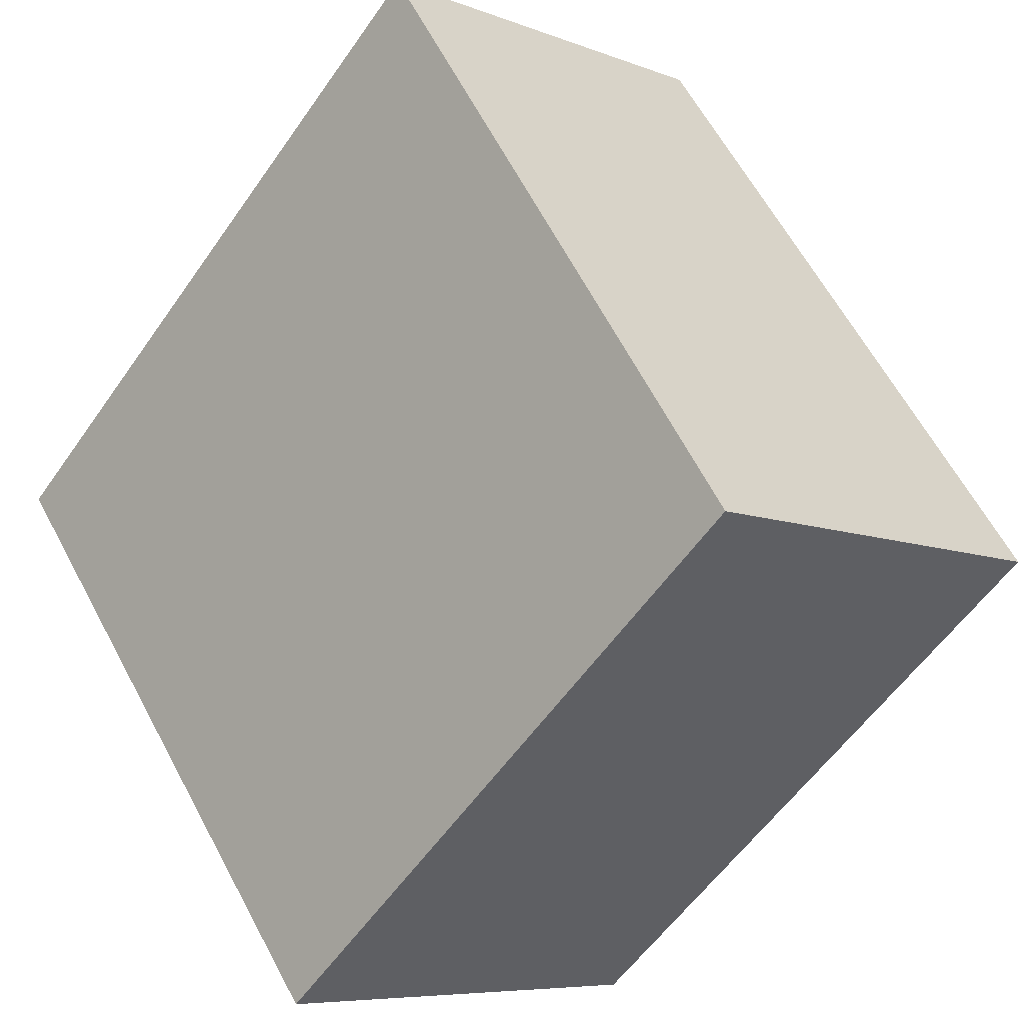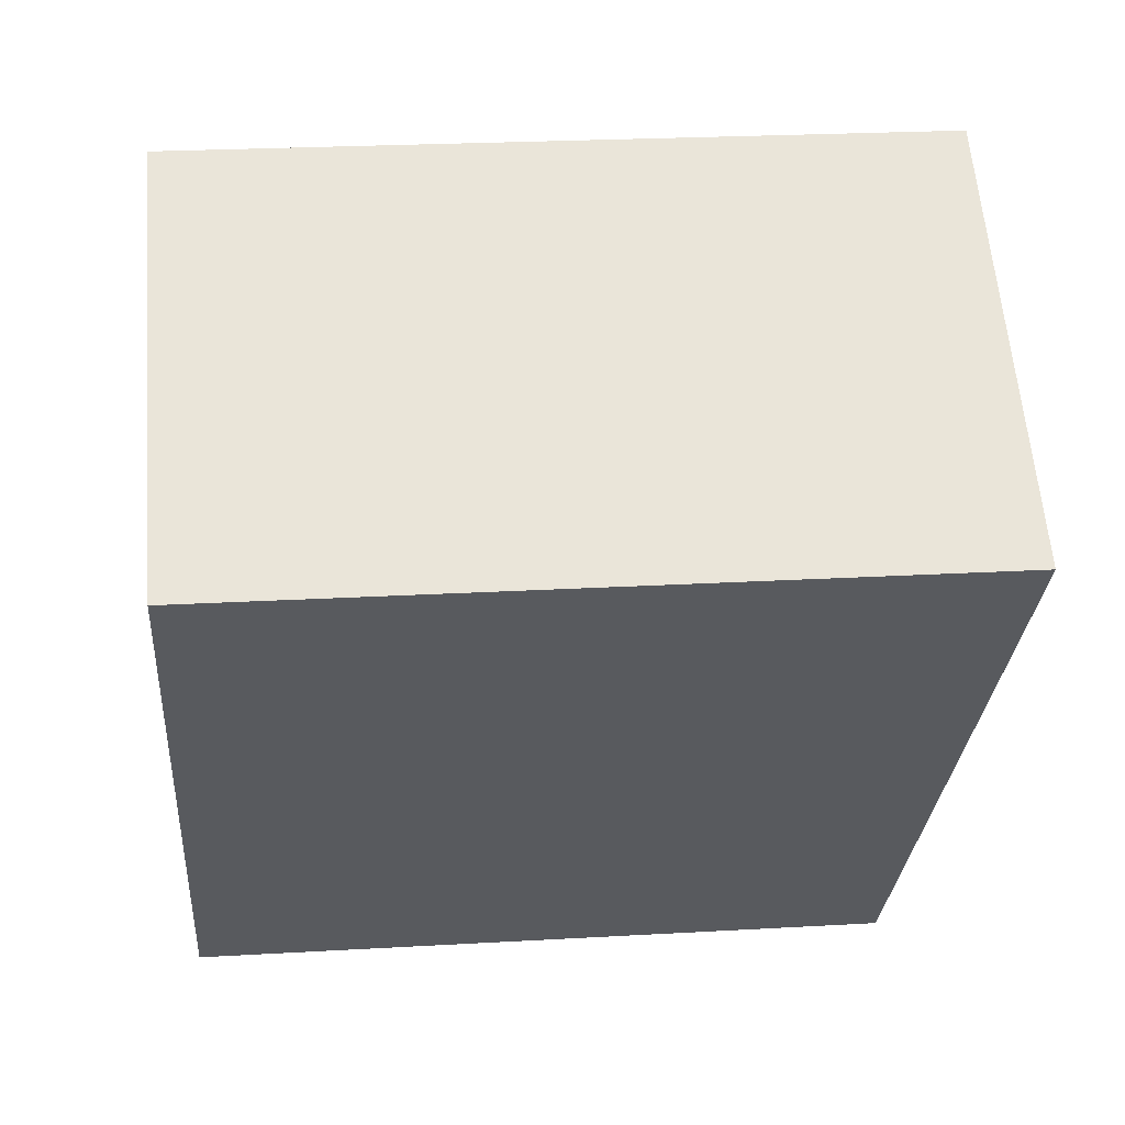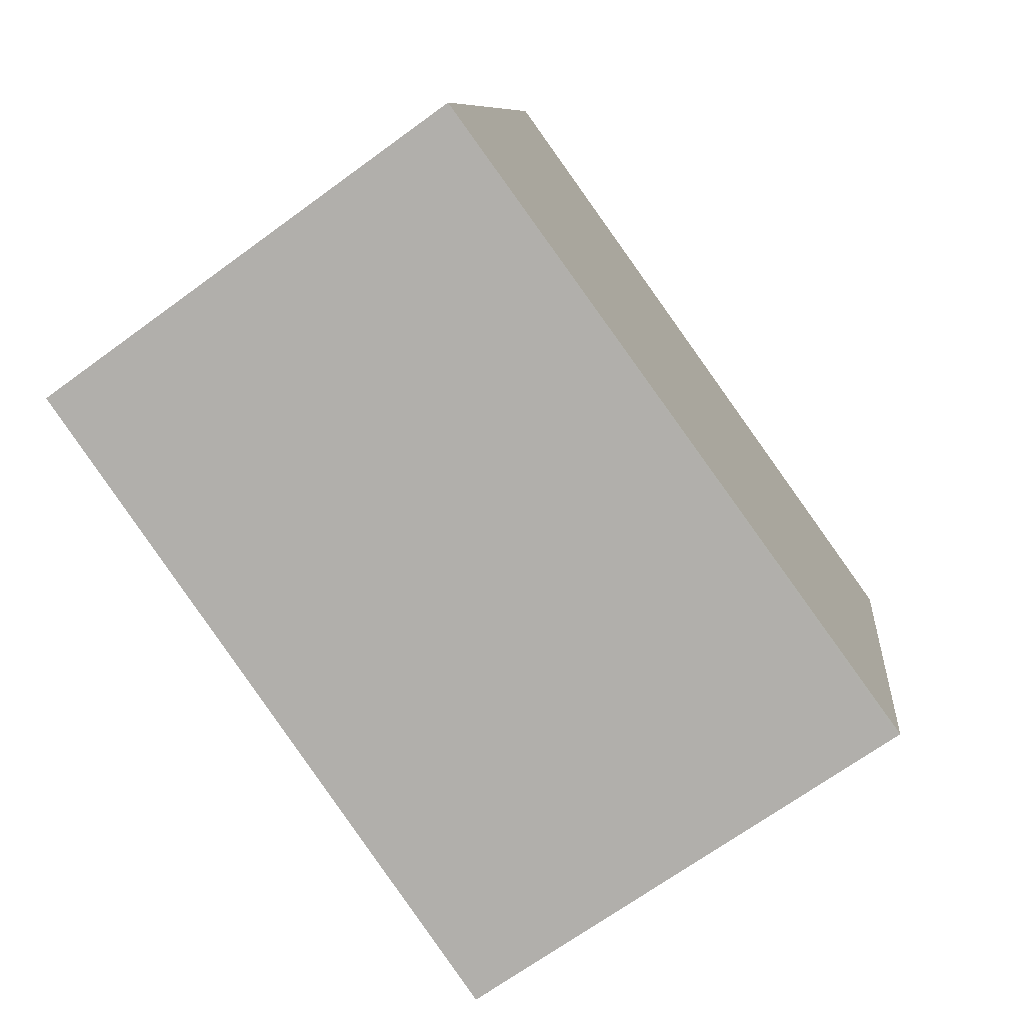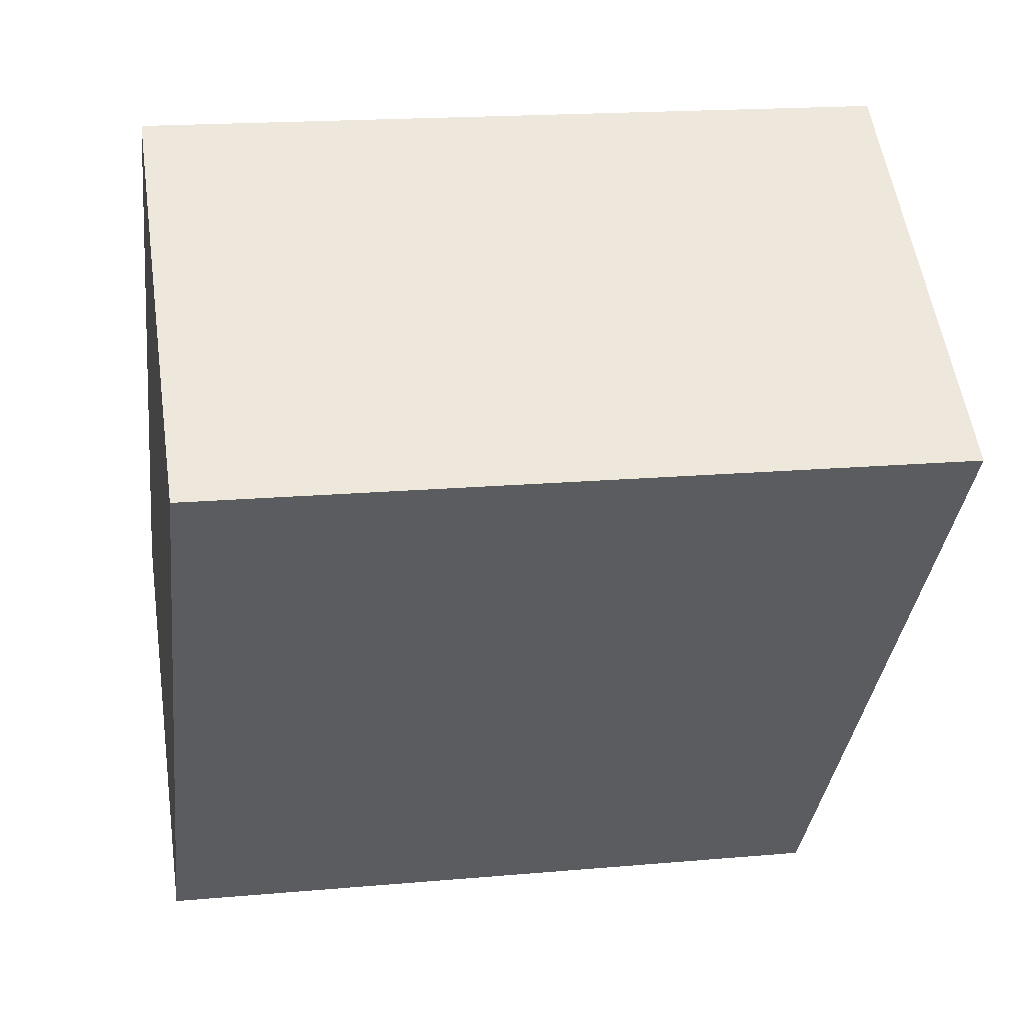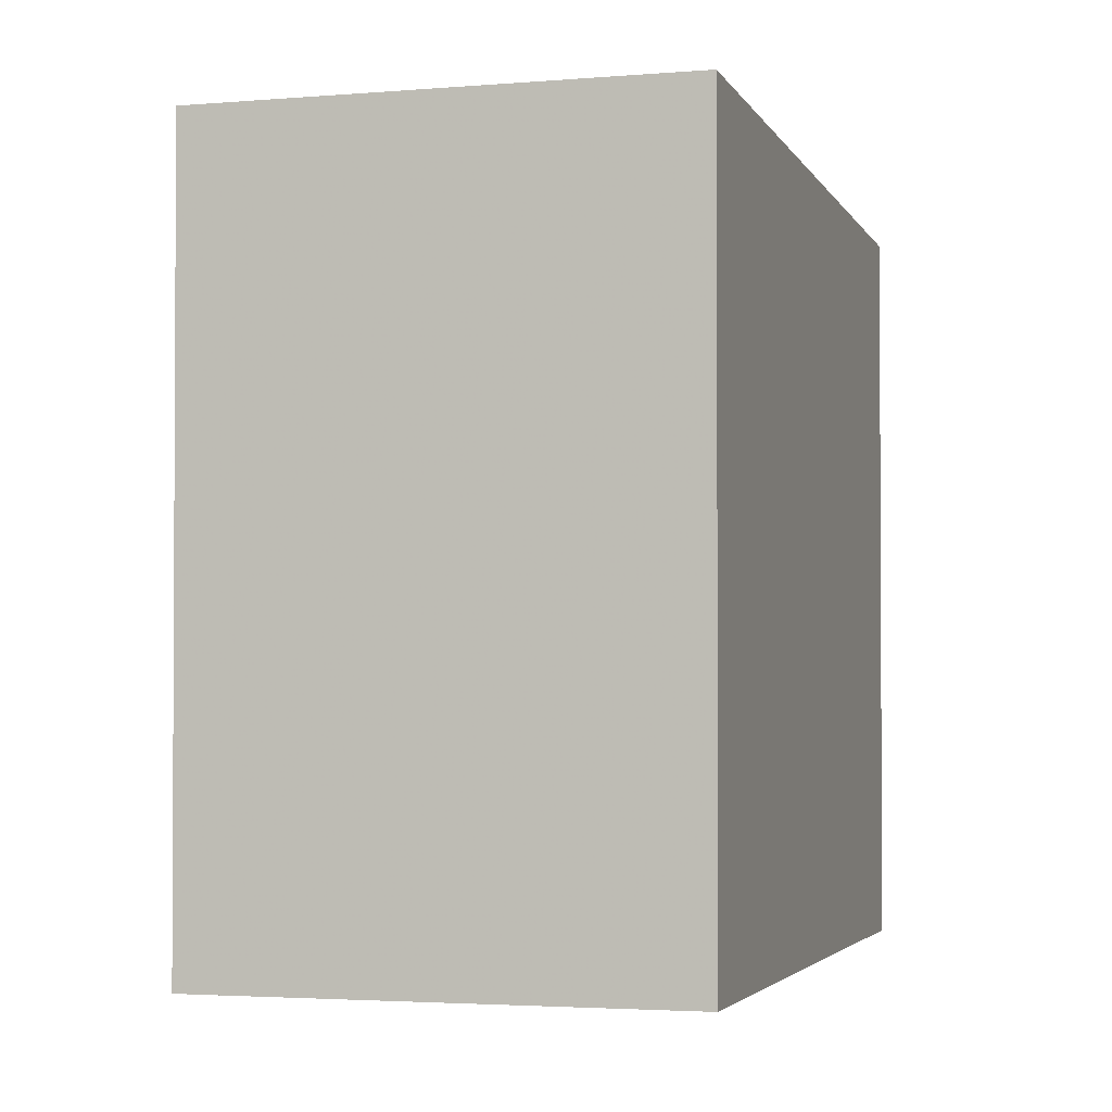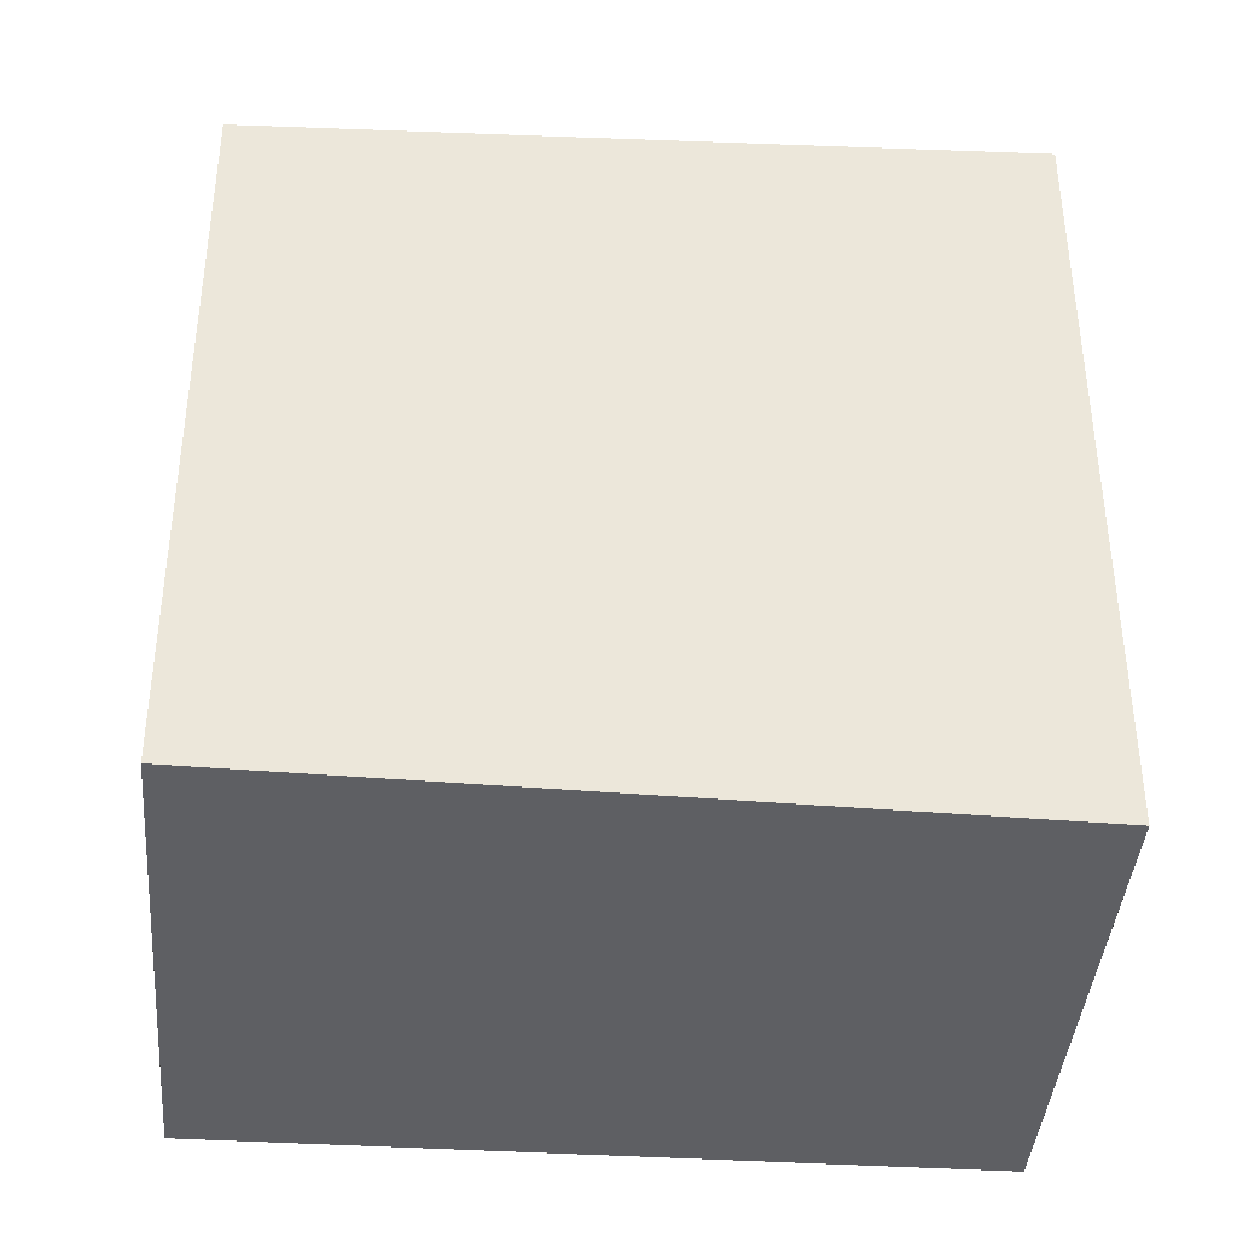
<metadata>
{"format":"obj","ext":"obj","renderer":"f3d","projection":"perspective","resolution":1024,"background":"white","views":[{"elev":-57.6,"azim":-34.6,"up":"+Y"},{"elev":24.3,"azim":-95.4,"up":"+Y"},{"elev":8.5,"azim":5.7,"up":"+Y"},{"elev":18.0,"azim":-99.9,"up":"+Y"},{"elev":-2.0,"azim":-128.9,"up":"+Z"},{"elev":-41.8,"azim":120.0,"up":"+Z"}]}
</metadata>
<code>
v -890.7 -1623 2.763
v -889.3 -1622 2.743
v -887.8 -1625 2.573
v -889.3 -1626 2.597
v -889.3 -1622 2.743
v -887.8 -1625 2.573
v -889.3 -1622 2.742
v -889.3 -1622 2.742
v -890.7 -1623 2.761
v -890.7 -1623 2.761
v -890.7 -1623 2.763
v -889.3 -1626 2.596
v -889.3 -1626 2.597
v -889.3 -1626 2.597
v -887.8 -1624 2.577
v -887.8 -1624 2.577
v -890.7 -1623 2.763
v -890.7 -1623 2.763
v -890.7 -1623 4.441e-16
v -890.7 -1623 0
v -889.3 -1622 2.742
v -889.3 -1622 2.743
v -889.3 -1622 0
v -889.3 -1622 0
v -887.8 -1625 2.573
v -887.8 -1625 2.573
v -887.8 -1625 -4.441e-16
v -887.8 -1625 0
v -889.3 -1626 2.597
v -889.3 -1626 2.597
v -889.3 -1626 0
v -889.3 -1626 0
v -889.3 -1622 2.743
v -889.3 -1622 2.743
v -889.3 -1622 0
v -889.3 -1622 0
v -889.3 -1626 2.596
v -887.8 -1625 2.573
v -887.8 -1625 0
v -889.3 -1626 0
v -887.8 -1624 2.577
v -889.3 -1622 2.742
v -889.3 -1622 0
v -887.8 -1624 0
v -890.7 -1623 2.763
v -890.7 -1623 2.761
v -890.7 -1623 0
v -890.7 -1623 4.441e-16
v -889.3 -1622 2.743
v -890.7 -1623 2.763
v -890.7 -1623 0
v -889.3 -1622 0
v -889.3 -1626 2.597
v -889.3 -1626 2.596
v -889.3 -1626 0
v -889.3 -1626 0
v -890.7 -1623 2.761
v -889.3 -1626 2.597
v -889.3 -1626 0
v -890.7 -1623 0
v -887.8 -1625 2.573
v -887.8 -1624 2.577
v -887.8 -1624 0
v -887.8 -1625 -4.441e-16
v -890.7 -1623 0
v -889.3 -1622 0
v -887.8 -1625 0
v -889.3 -1626 0
f 15 6 12 14
f 16 3 6 15
f 7 5 2 8
f 11 5 7 10
f 10 9 1 11
f 14 12 4 13
f 13 9 10 14
f 14 10 7 15
f 15 7 8 16
f 18 19 20 17
f 22 23 24 21
f 26 27 28 25
f 30 31 32 29
f 34 35 36 33
f 38 39 40 37
f 42 43 44 41
f 46 47 48 45
f 50 51 52 49
f 54 55 56 53
f 58 59 60 57
f 62 63 64 61
f 66 67 68 65

</code>
